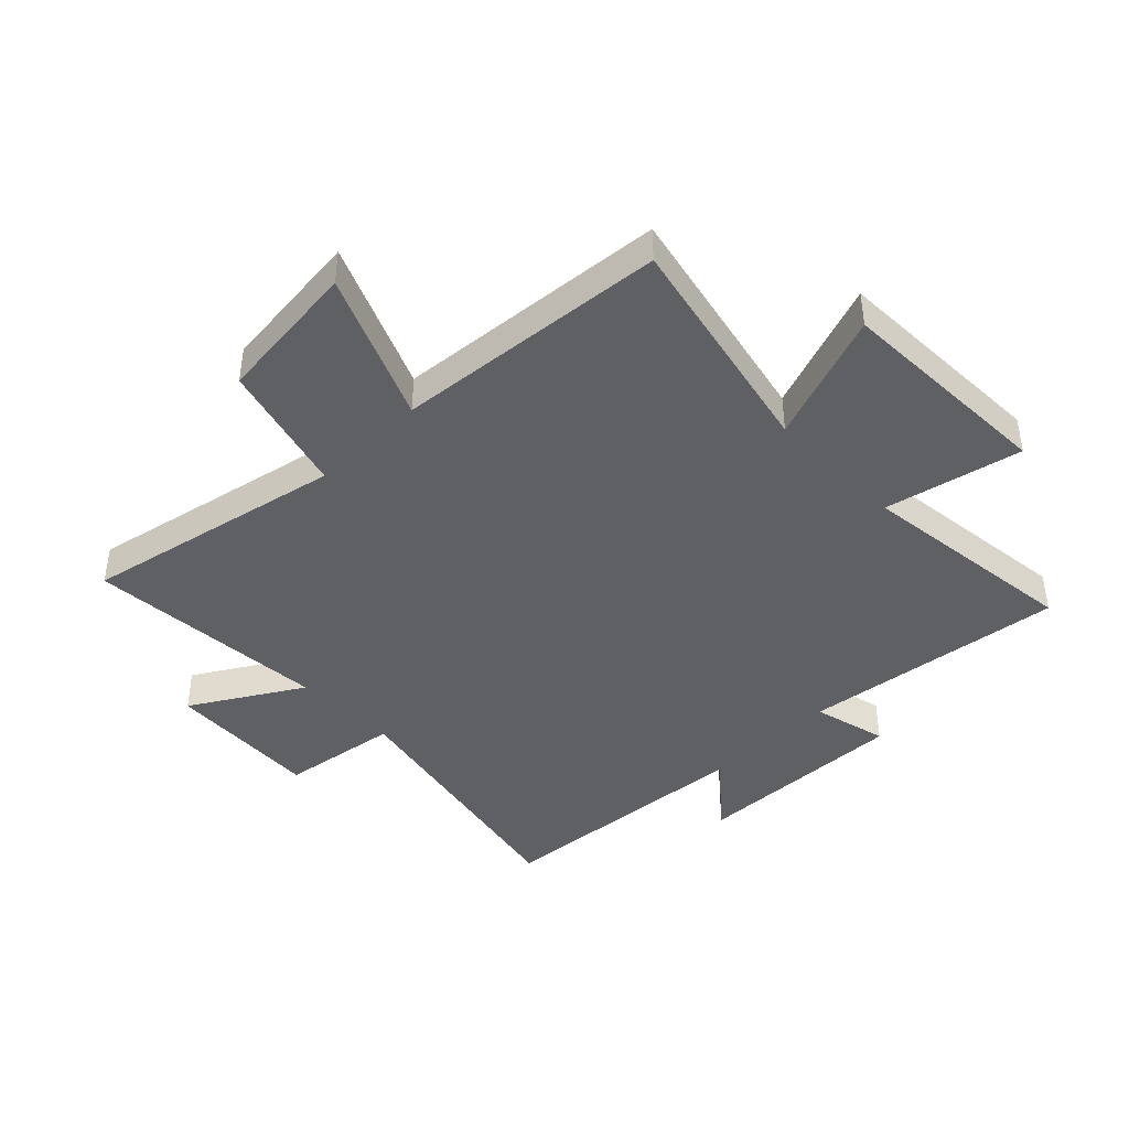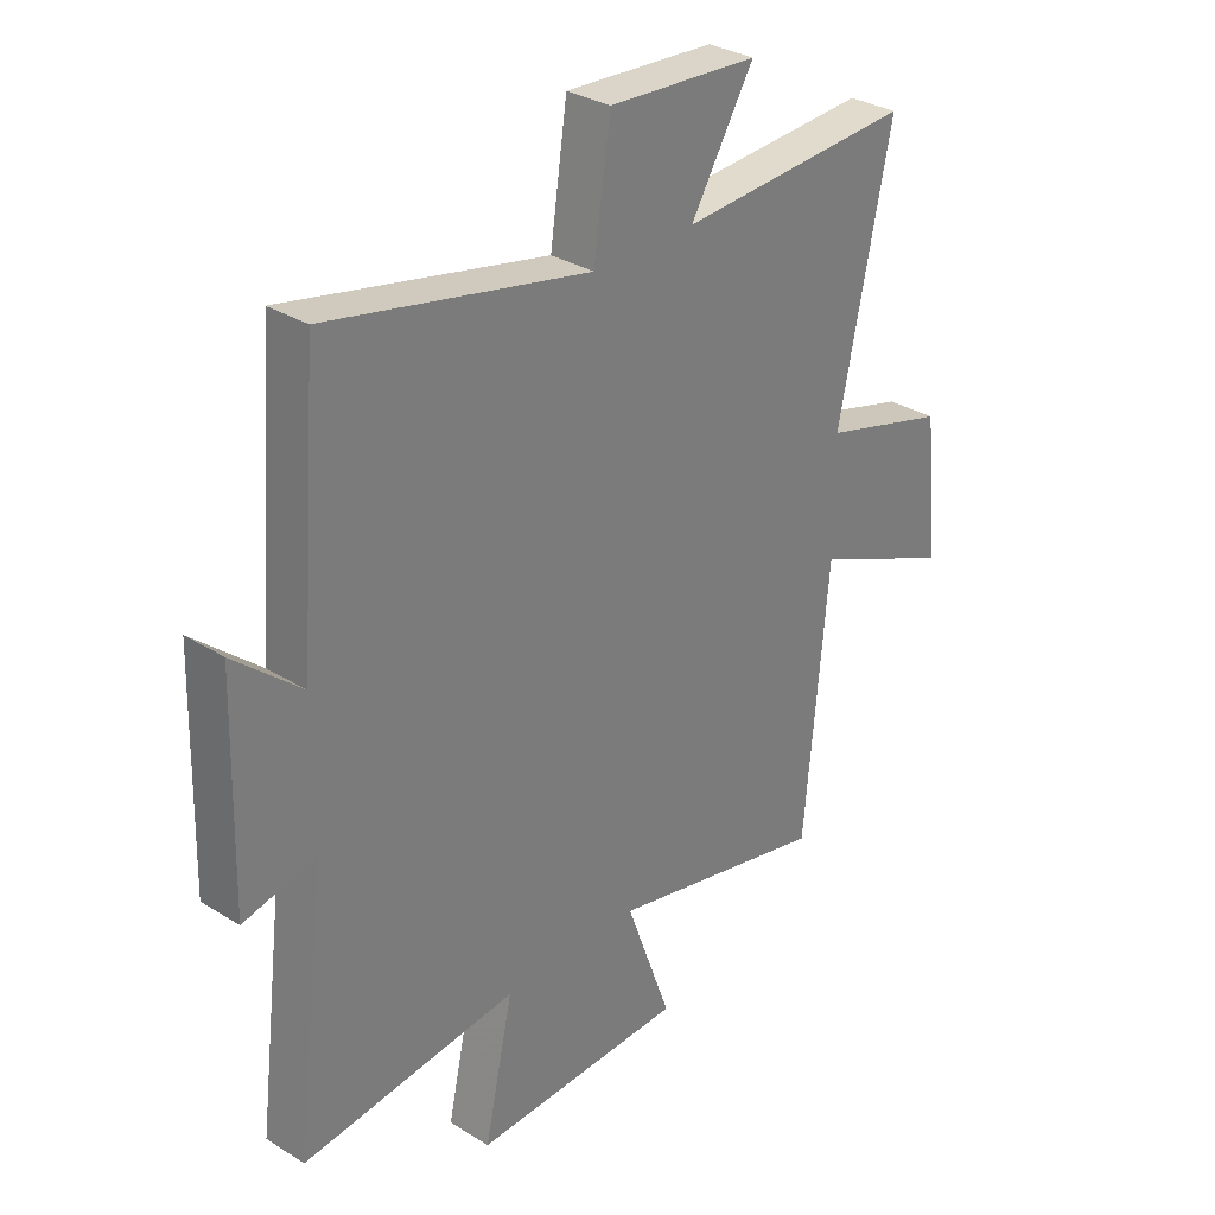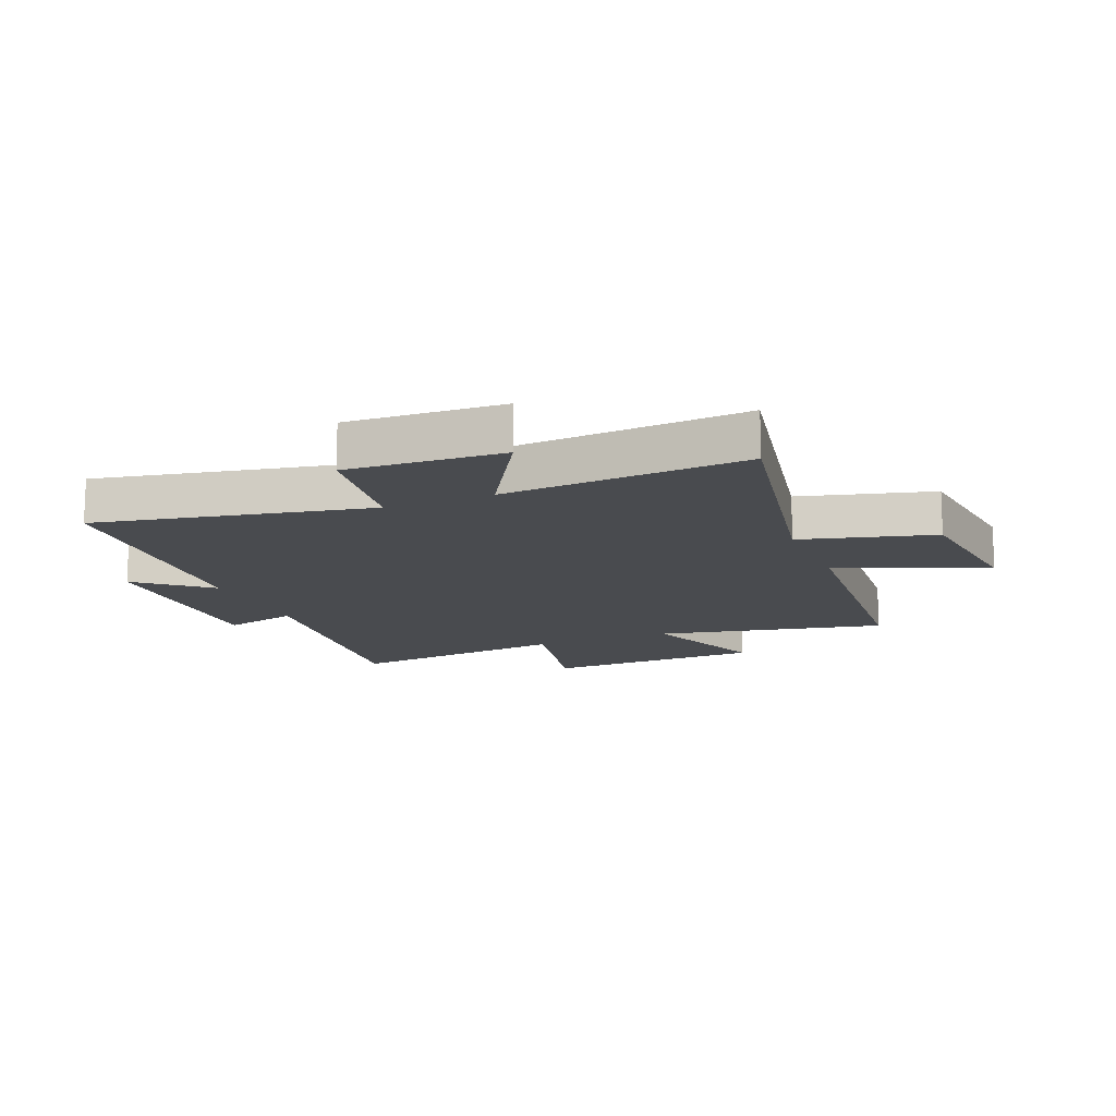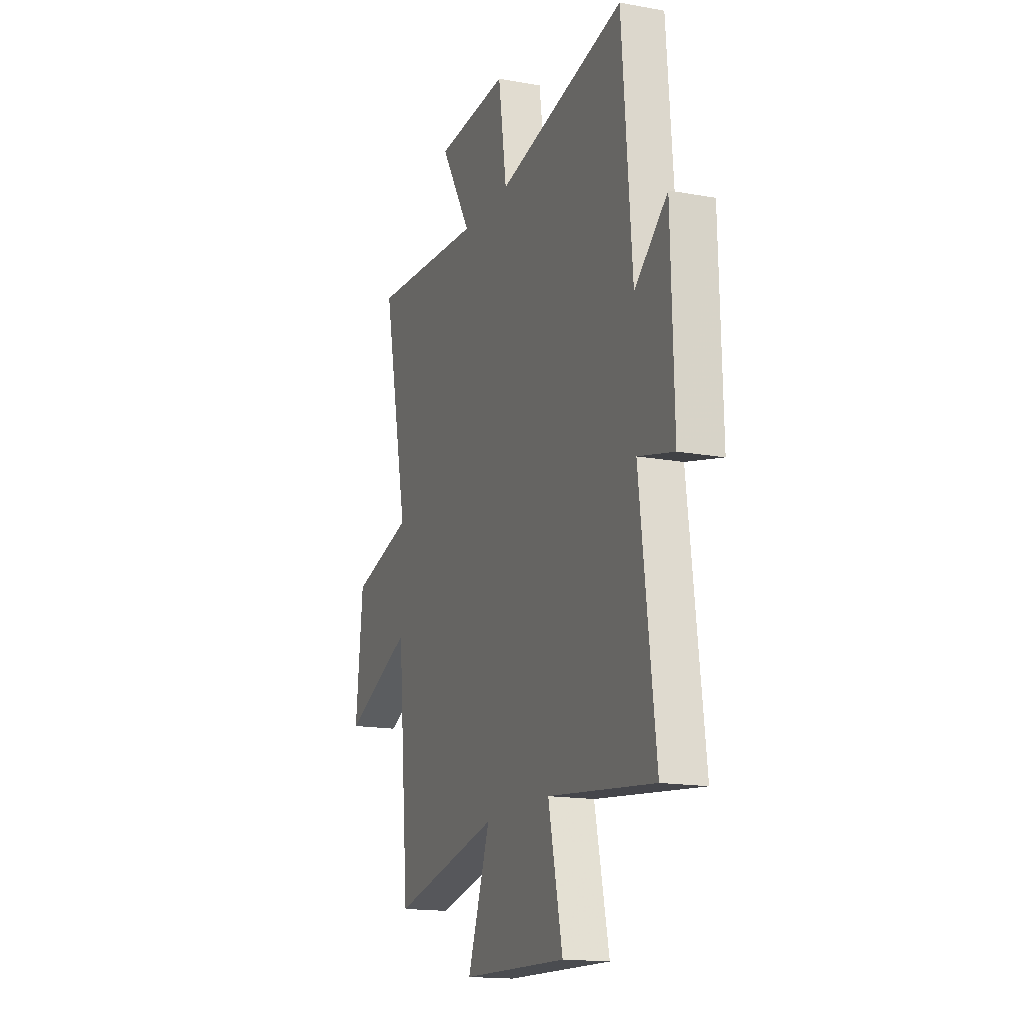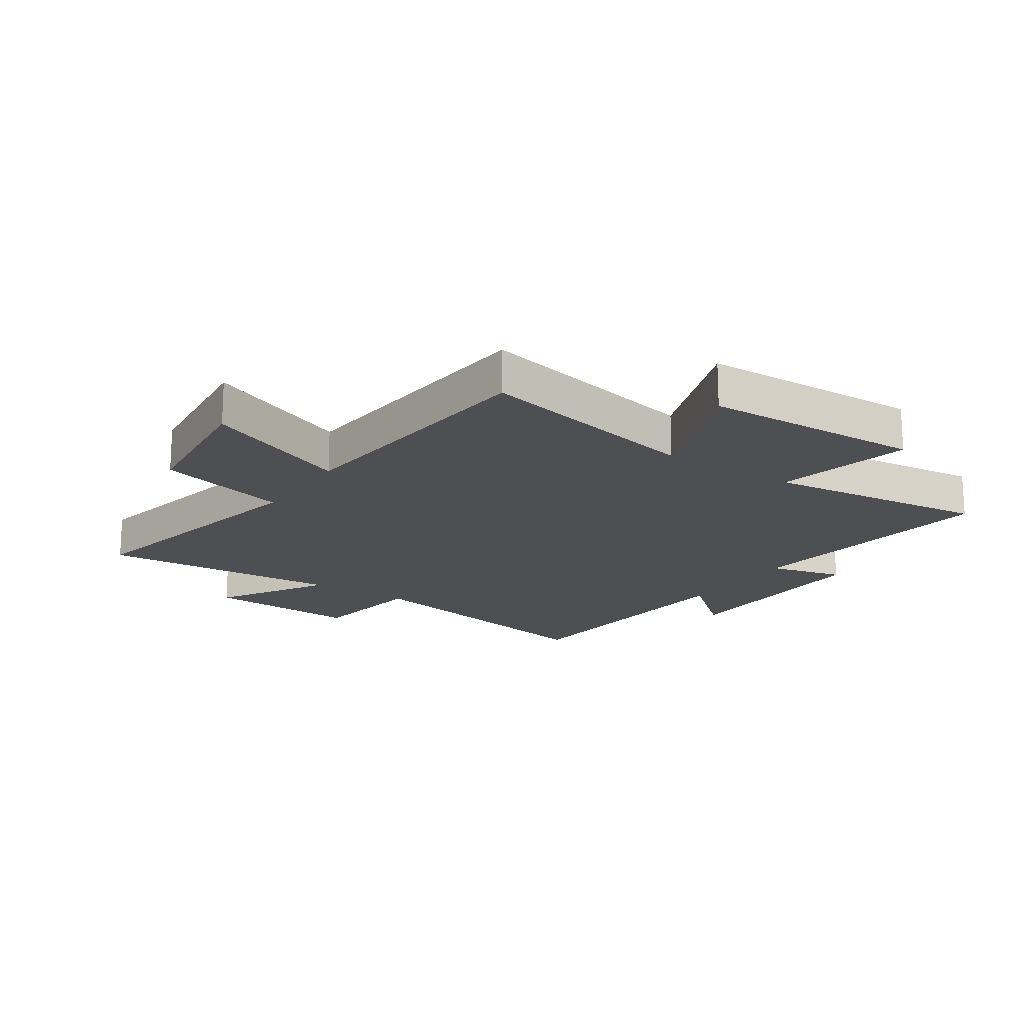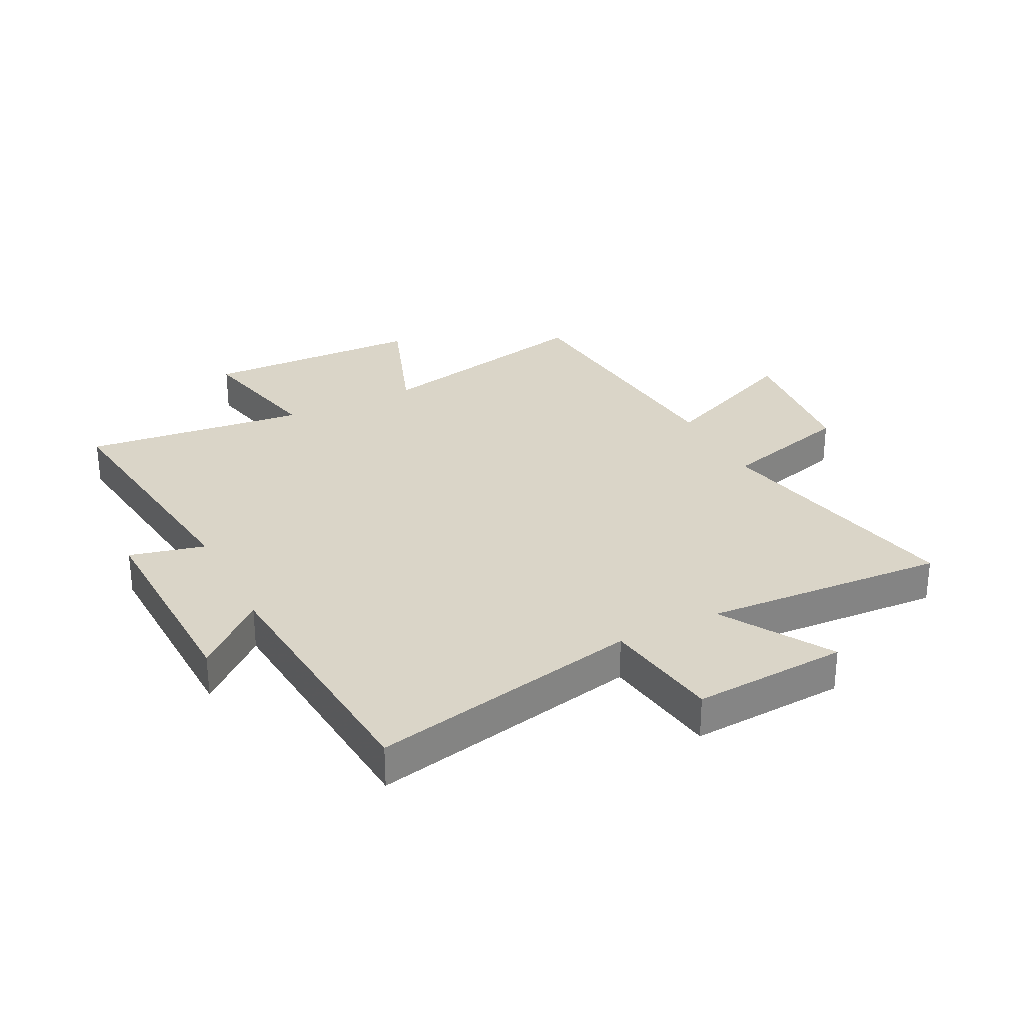
<metadata>
{"format":"obj","ext":"obj","renderer":"f3d","projection":"perspective","resolution":1024,"background":"white","views":[{"elev":-42.5,"azim":134.6,"up":"+Y"},{"elev":31.4,"azim":-48.4,"up":"+Z"},{"elev":-14.0,"azim":22.9,"up":"+Y"},{"elev":-16.1,"azim":-110.8,"up":"+Z"},{"elev":-17.9,"azim":146.4,"up":"+Y"},{"elev":29.3,"azim":-26.9,"up":"+Y"}]}
</metadata>
<code>
v 0.593 0.07 0.526
v 0.5 0.07 0.081
v 0.724 0.07 0.019
v 0.75 0.07 -0.229
v 0.5 0.07 -0.121
v 0.458 0.07 -0.586
v 0.069 0.07 -0.5
v 0.15 0.07 -0.723
v -0.226 0.07 -0.733
v -0.175 0.07 -0.5
v -0.556 0.07 -0.543
v -0.5 0.07 -0.093
v -0.628 0.07 -0.124
v -0.618 0.07 0.244
v -0.5 0.07 0.143
v -0.464 0.07 0.597
v -0.003 0.07 0.5
v 0.027 0.07 0.702
v 0.291 0.07 0.686
v 0.179 0.07 0.5
v 0.593 0 0.526
v 0.5 0 0.081
v 0.724 0 0.019
v 0.75 0 -0.229
v 0.5 0 -0.121
v 0.458 0 -0.586
v 0.069 0 -0.5
v 0.15 0 -0.723
v -0.226 0 -0.733
v -0.175 0 -0.5
v -0.556 0 -0.543
v -0.5 0 -0.093
v -0.628 0 -0.124
v -0.618 0 0.244
v -0.5 0 0.143
v -0.464 0 0.597
v -0.003 0 0.5
v 0.027 0 0.702
v 0.291 0 0.686
v 0.179 0 0.5
f 17 18 19 20
f 15 16 17
f 15 17 20
f 12 13 14 15
f 12 15 20 1
f 10 11 12 1
f 7 8 9 10
f 5 6 7
f 5 7 10
f 2 3 4 5
f 2 5 10
f 1 2 10
f 40 39 38 37
f 37 36 35
f 40 37 35
f 35 34 33 32
f 21 40 35 32
f 21 32 31 30
f 30 29 28 27
f 27 26 25
f 30 27 25
f 25 24 23 22
f 30 25 22
f 30 22 21
f 1 21 22 2
f 2 22 23 3
f 3 23 24 4
f 4 24 25 5
f 5 25 26 6
f 6 26 27 7
f 7 27 28 8
f 8 28 29 9
f 9 29 30 10
f 10 30 31 11
f 11 31 32 12
f 12 32 33 13
f 13 33 34 14
f 14 34 35 15
f 15 35 36 16
f 16 36 37 17
f 17 37 38 18
f 18 38 39 19
f 19 39 40 20
f 20 40 21 1

</code>
